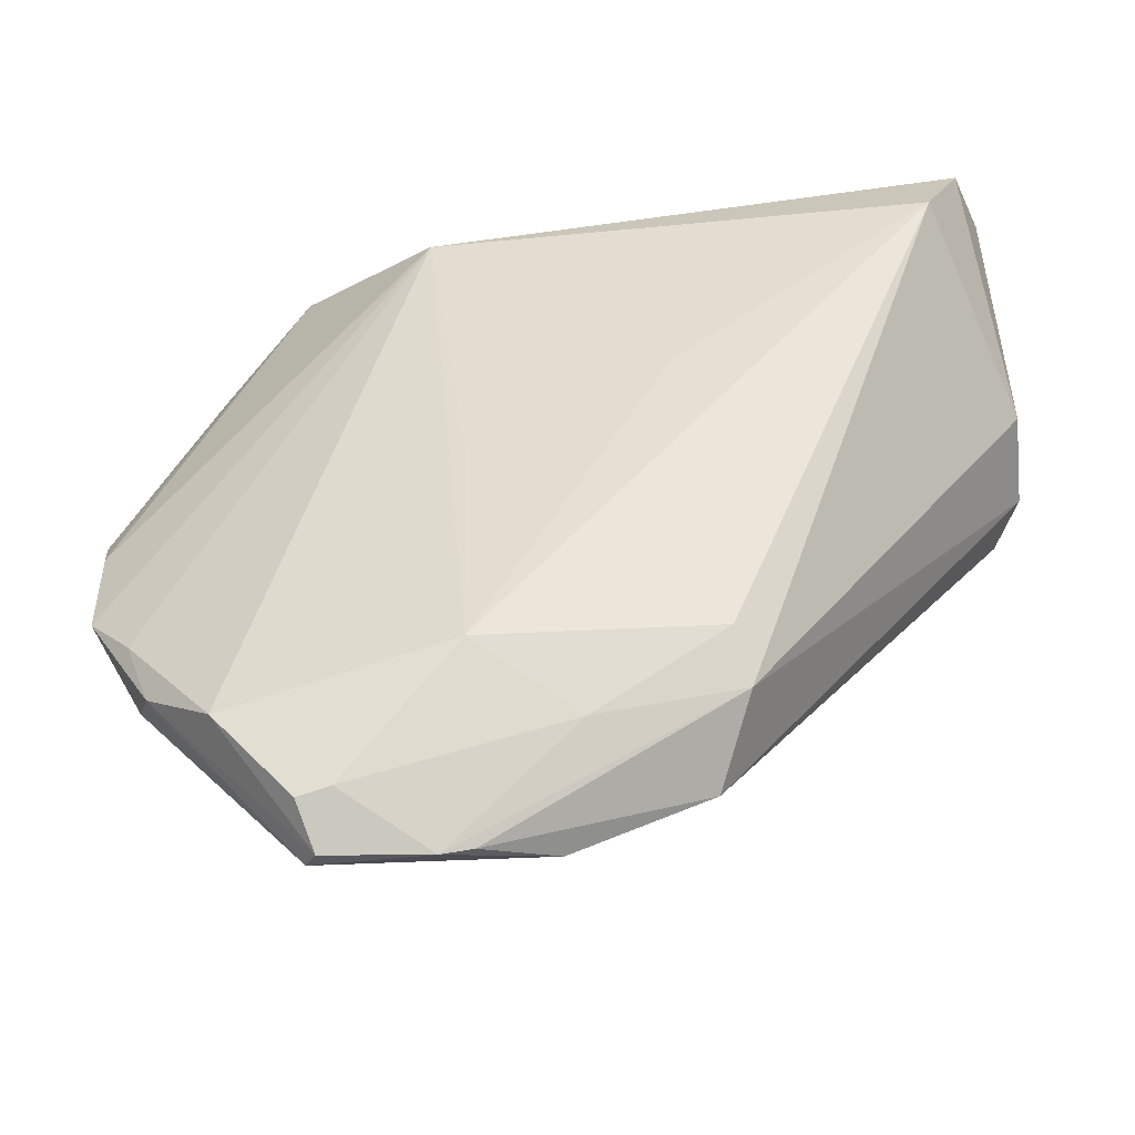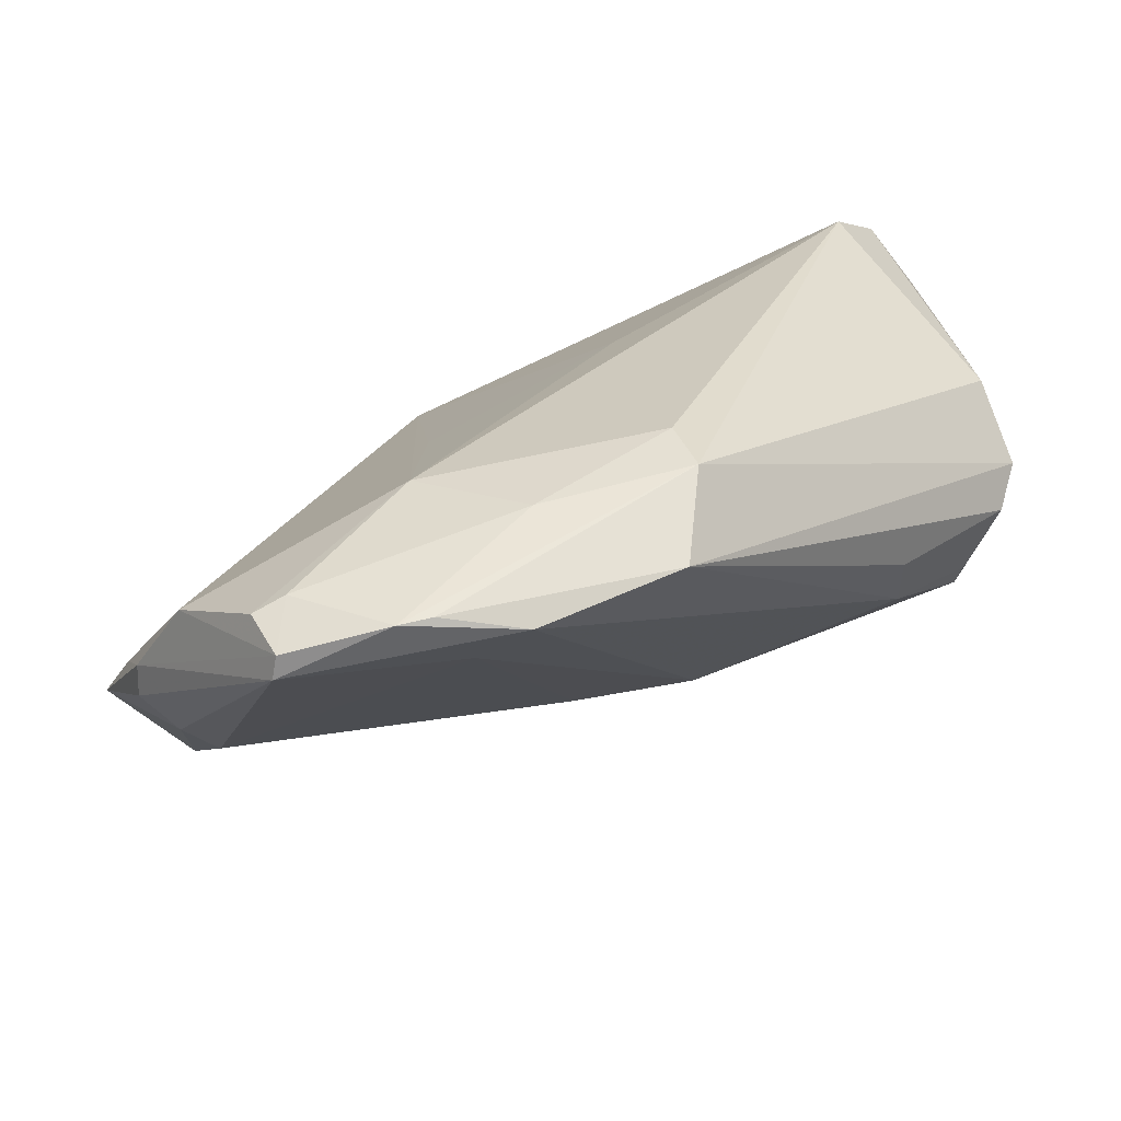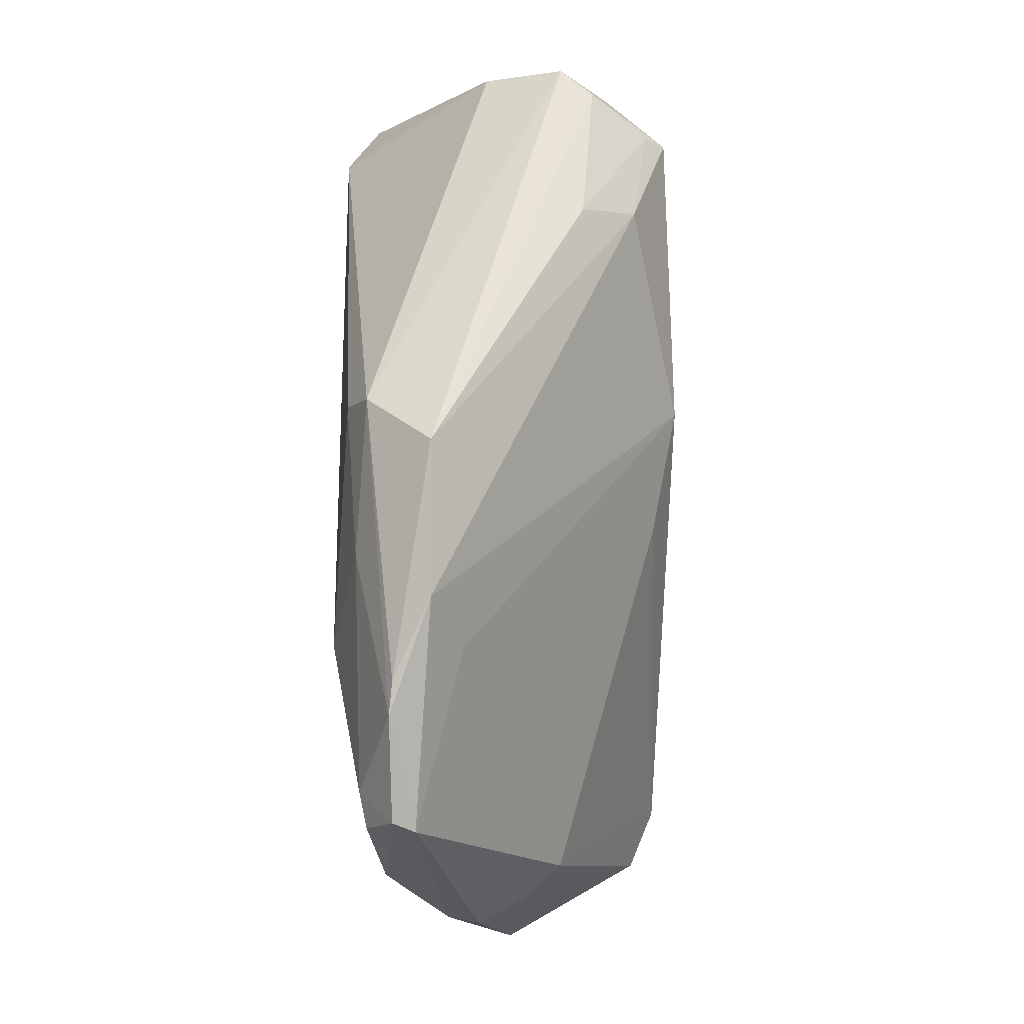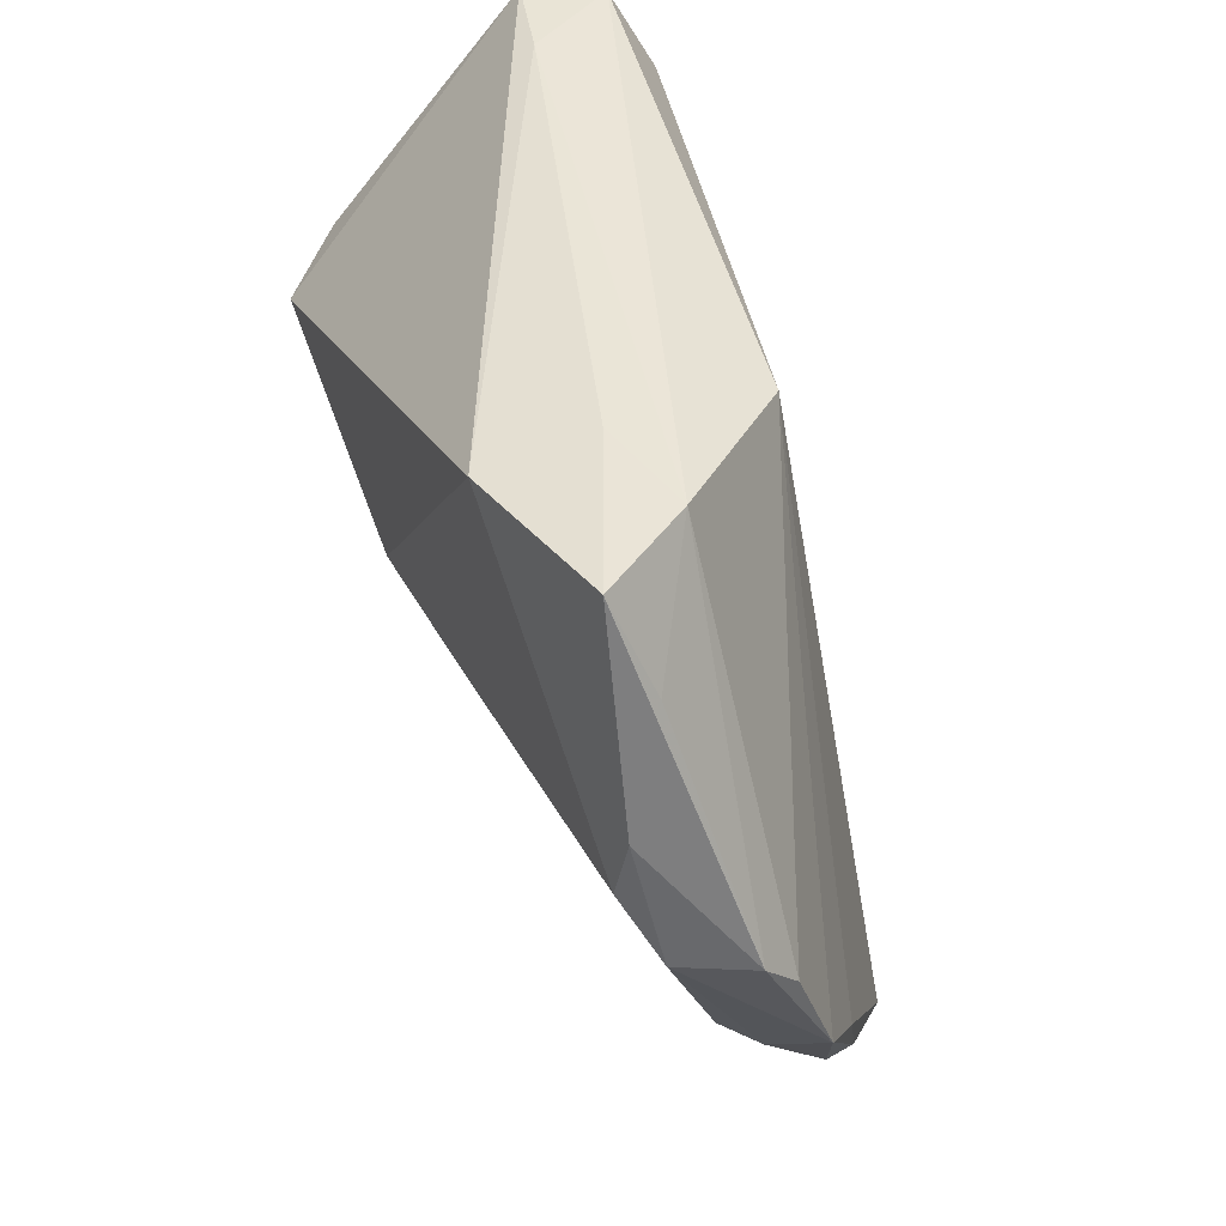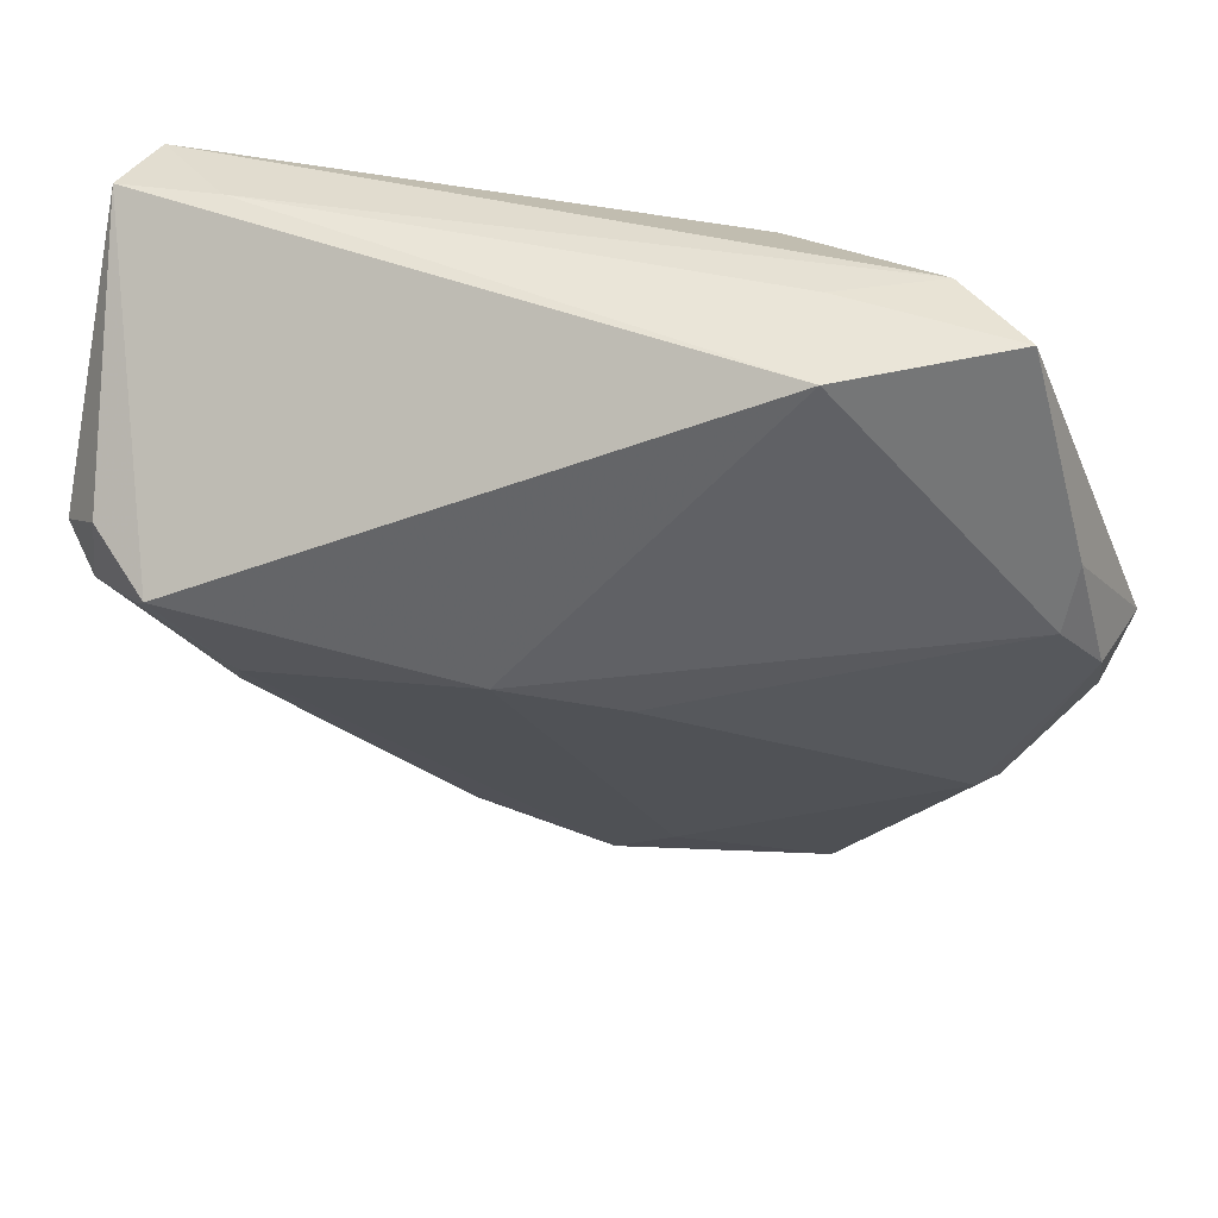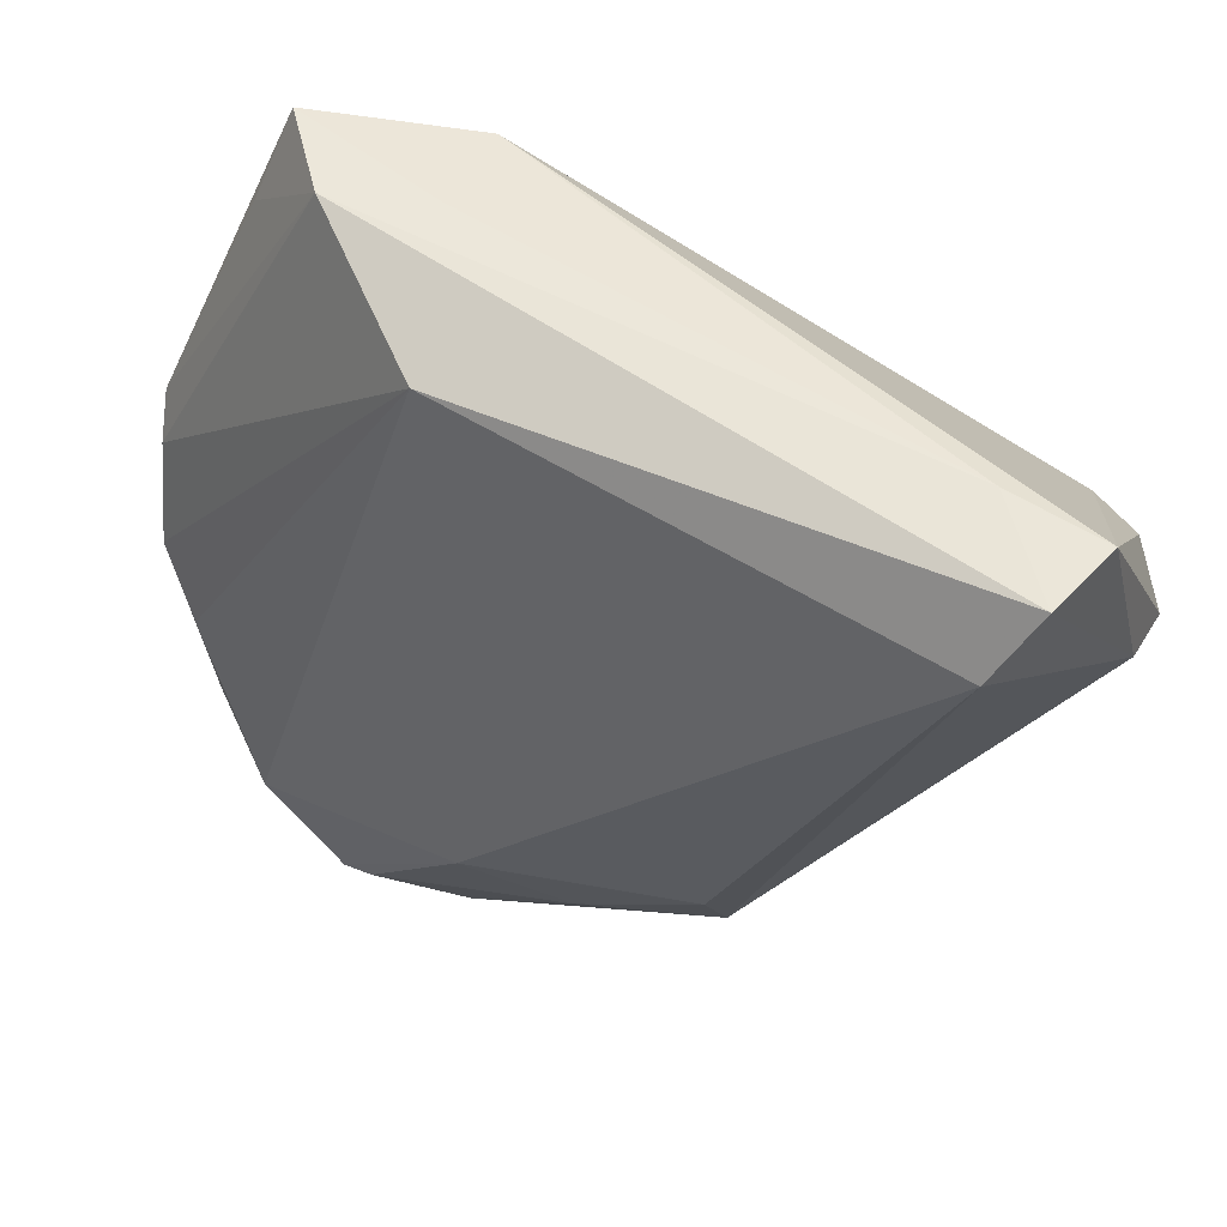
<metadata>
{"format":"obj","ext":"obj","renderer":"f3d","projection":"perspective","resolution":1024,"background":"white","views":[{"elev":-36.2,"azim":0.5,"up":"+Y"},{"elev":-69.9,"azim":15.8,"up":"+Y"},{"elev":-78.4,"azim":92.2,"up":"+Y"},{"elev":44.9,"azim":-110.9,"up":"+Y"},{"elev":38.2,"azim":-176.6,"up":"+Y"},{"elev":54.1,"azim":20.7,"up":"+Y"}]}
</metadata>
<code>
v 0.05566 0.006844 -0.009099
v 0.01038 -0.003087 -0.02248
v 0.01927 -0.0372 0.01585
v 0.04648 0.004495 -0.02
v 0.05258 0.002375 -0.01305
v -0.012 -0.005995 0.01706
v 0.01177 0.005583 0.01982
v 0.03869 -0.01266 -0.01093
v 0.03727 -0.005775 -0.0177
v -0.01122 -0.0343 0.02158
v -0.04553 0.02616 -0.01304
v 0.04738 0.03693 0.01721
v 0.03919 0.03765 0.0057
v -0.05601 -0.006367 -0.002681
v 0.01578 -0.04603 0.008151
v -0.008202 -0.0486 0.005365
v -0.03835 -0.04058 0.01626
v -0.04985 -0.0256 0.006946
v -0.0478 -0.03356 0.005418
v -0.04737 0.003572 -0.01827
v -0.05685 -0.001817 -0.006736
v 0.05464 0.01195 0.0008175
v 0.01736 -0.03093 0.0186
v -0.02457 -0.05047 0.0181
v -0.04879 0.01167 -0.01726
v -0.0008205 -0.05358 0.008645
v -0.05256 -0.002681 -0.01488
v -0.009942 -0.05529 0.01334
v -0.04659 -0.0342 0.009199
v 0.043 0.02877 0.02133
v -0.03442 0.03765 -0.006317
v -0.02756 -0.05617 0.01151
v -0.04181 0.03706 -0.01707
v -0.02184 0.03757 -0.009531
v 0.001568 -0.04192 0.01775
v -0.02631 -0.05643 0.01409
v -0.0285 -0.05152 0.01741
v -0.05548 -0.01905 0.001875
v 0.04512 0.0066 -0.02248
v -0.04227 -0.02917 -0.004916
v 0.05105 0.03713 0.008206
v -0.01758 0.03265 0.009976
v 0.05135 0.01089 -0.01507
v -0.01374 -0.05628 0.01386
v -0.04536 -0.03104 -0.0007277
v -0.02155 0.03538 -0.02248
v -0.004173 -0.008449 -0.01885
f 22 1 41
f 22 3 1
f 3 22 30
f 12 31 42
f 42 30 12
f 12 22 41
f 12 30 22
f 21 31 11
f 7 30 42
f 20 46 2
f 33 11 31
f 31 34 33
f 33 34 46
f 21 11 33
f 41 1 43
f 1 5 43
f 21 38 14
f 14 38 42
f 14 31 21
f 42 31 14
f 18 17 42
f 42 38 18
f 37 17 36
f 36 24 37
f 13 12 41
f 31 12 13
f 13 34 31
f 41 46 13
f 46 34 13
f 6 7 42
f 30 7 10
f 24 35 10
f 17 37 10
f 10 37 24
f 7 6 10
f 42 17 10
f 10 6 42
f 8 5 15
f 15 9 8
f 1 3 15
f 15 5 1
f 47 20 2
f 40 20 47
f 2 16 47
f 47 16 40
f 27 20 40
f 27 38 21
f 46 20 25
f 25 33 46
f 20 27 25
f 21 33 25
f 25 27 21
f 36 17 29
f 17 18 29
f 29 18 38
f 38 19 29
f 45 19 38
f 45 27 40
f 38 27 45
f 3 30 23
f 30 10 23
f 23 35 3
f 23 10 35
f 39 43 5
f 39 9 2
f 2 46 39
f 39 46 41
f 41 43 39
f 9 15 26
f 26 16 2
f 2 9 26
f 36 29 32
f 32 29 19
f 19 45 32
f 32 45 40
f 40 16 32
f 16 26 32
f 4 5 8
f 4 39 5
f 8 9 4
f 9 39 4
f 44 24 36
f 44 35 24
f 36 32 44
f 44 32 26
f 3 35 44
f 28 26 15
f 28 44 26
f 28 15 3
f 3 44 28

</code>
